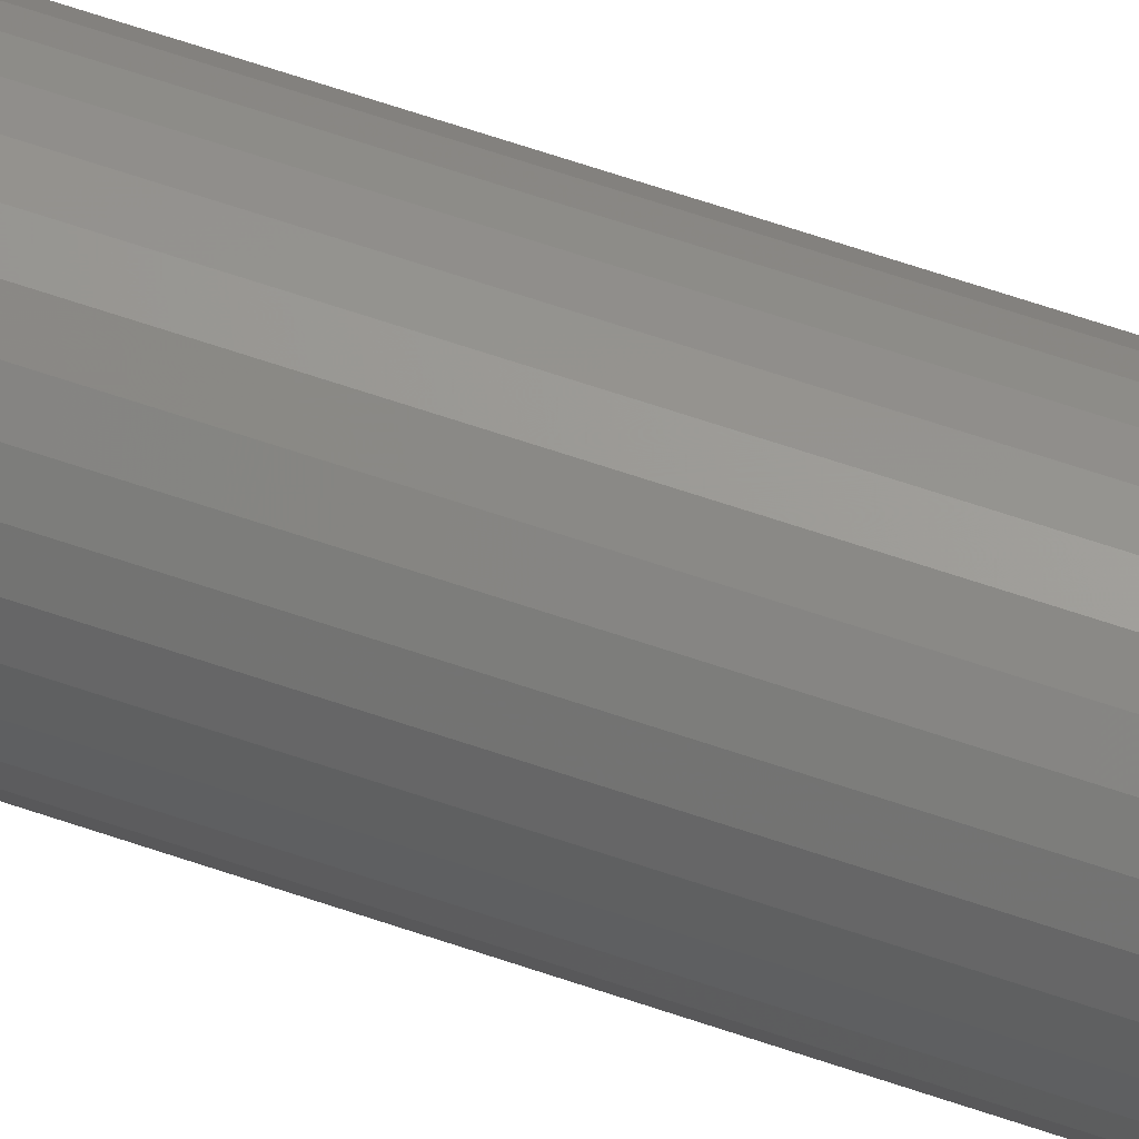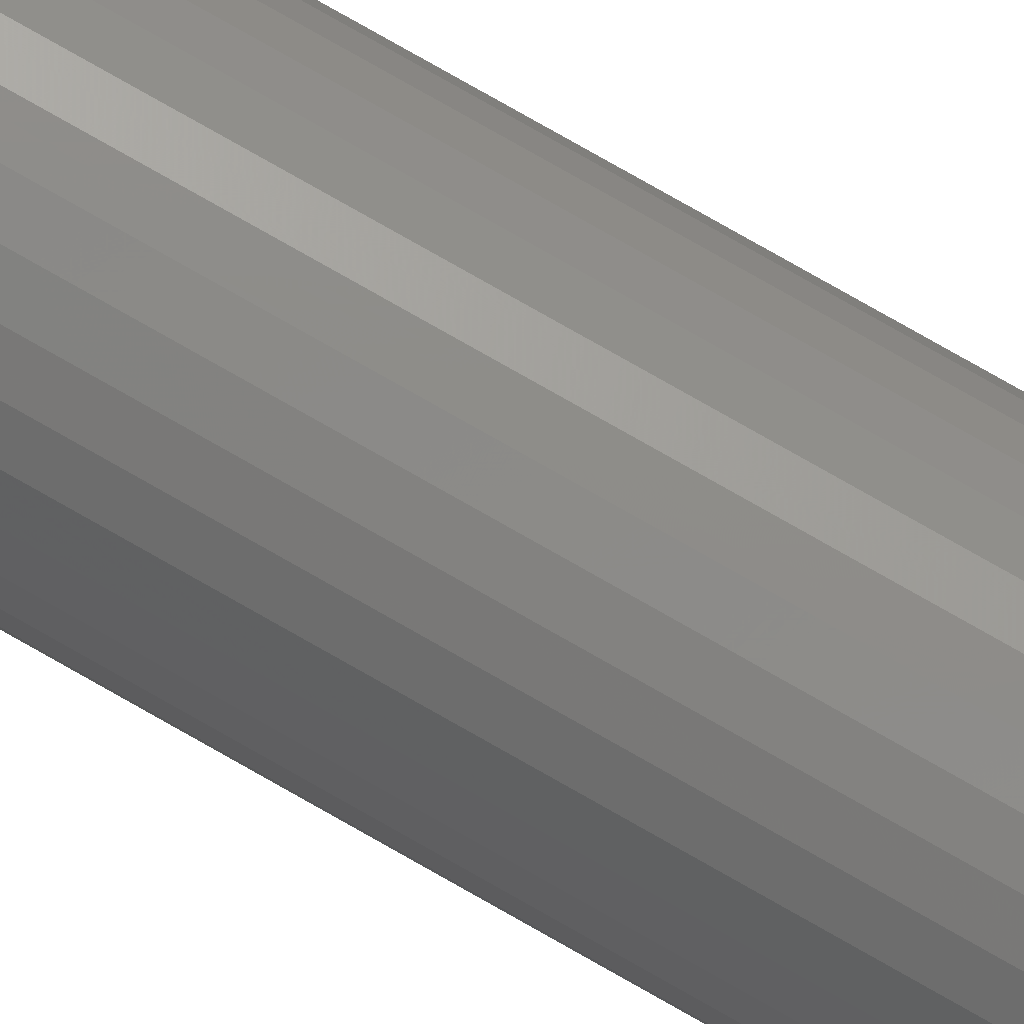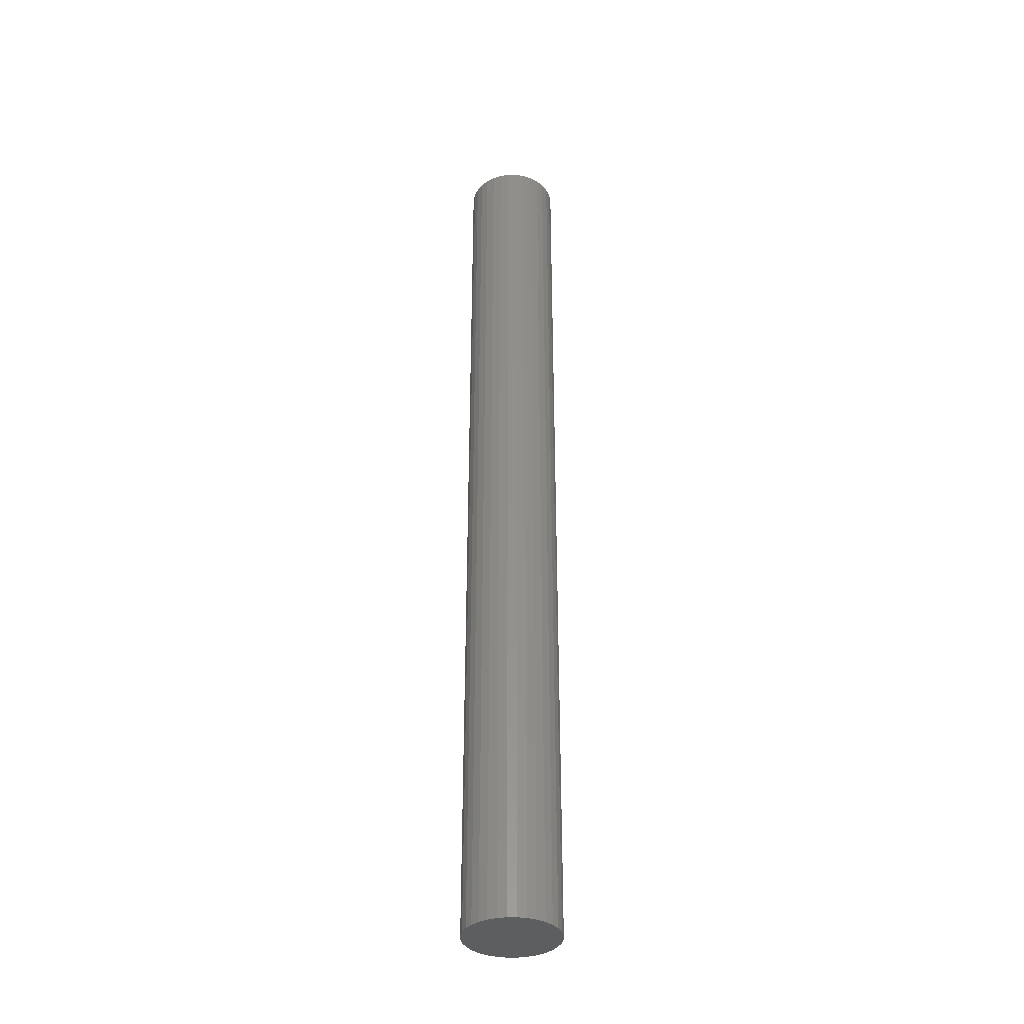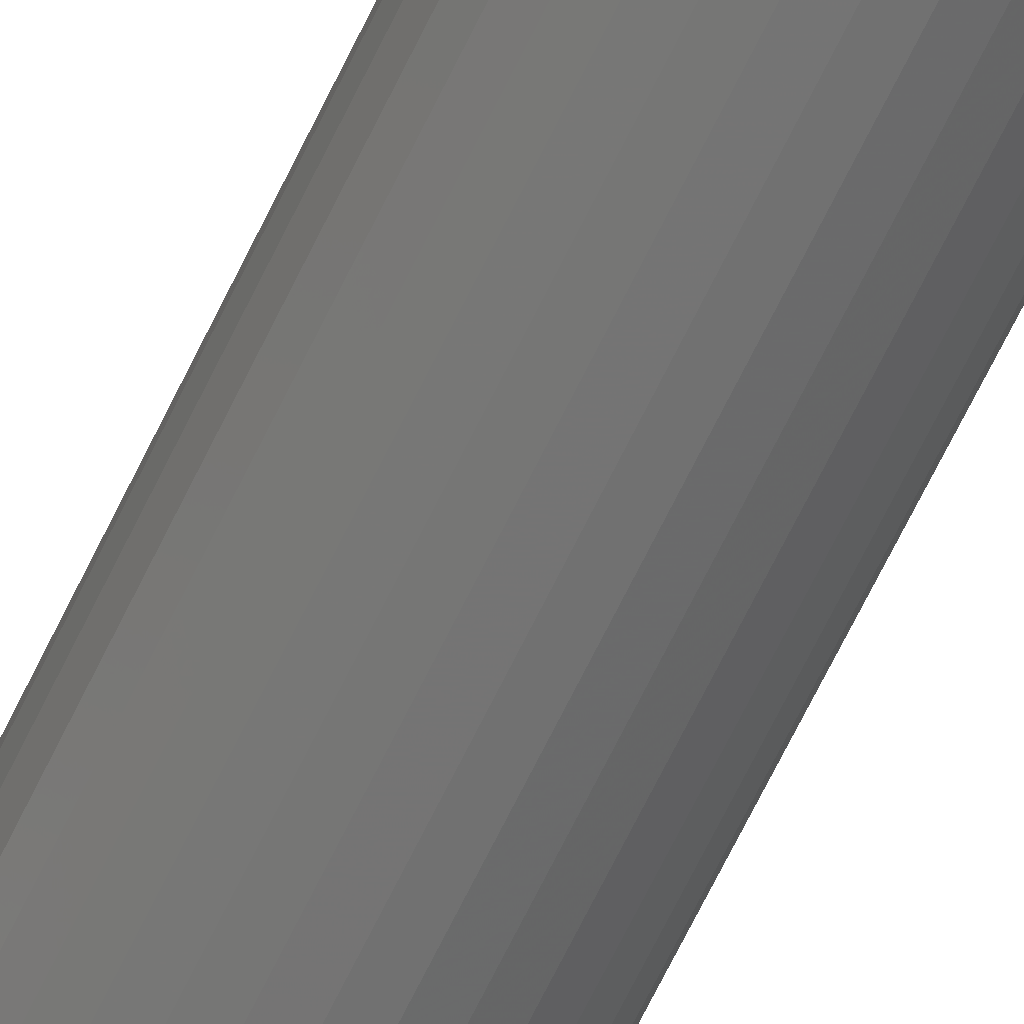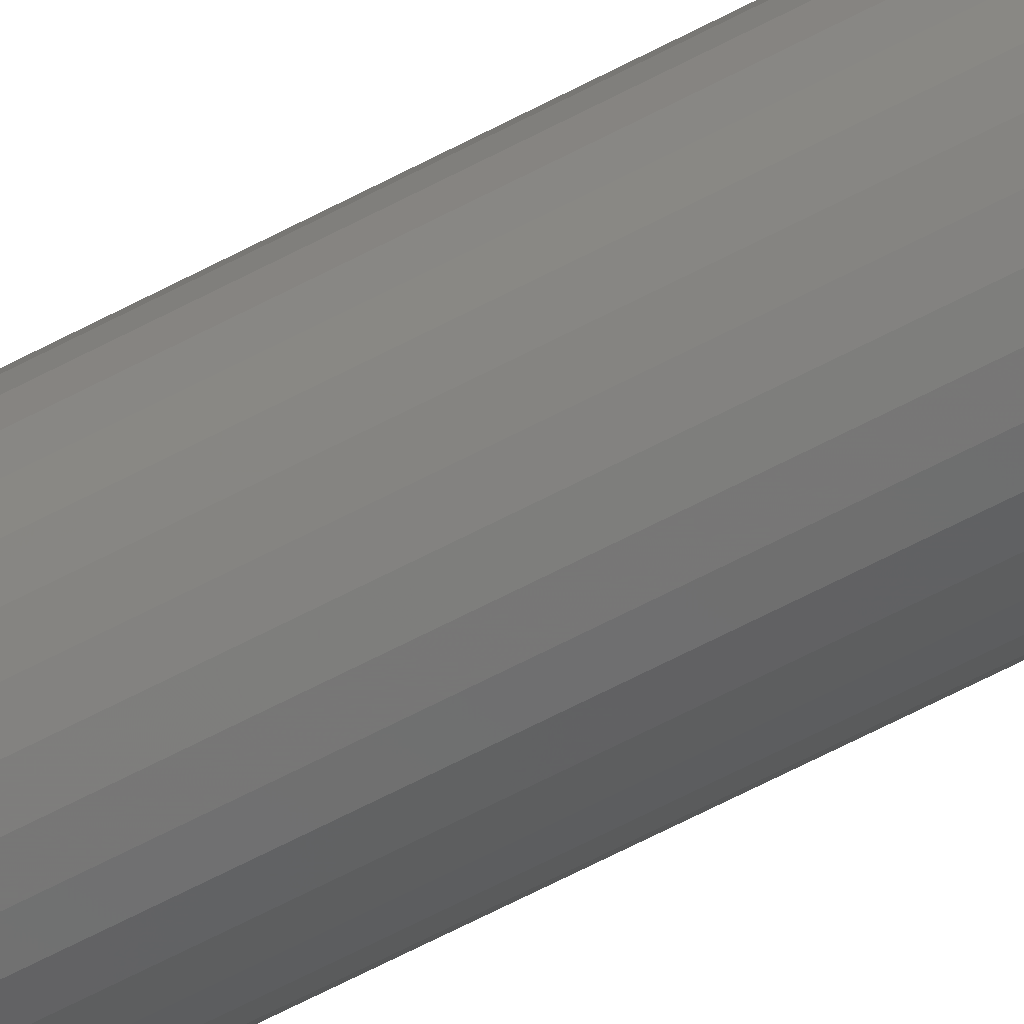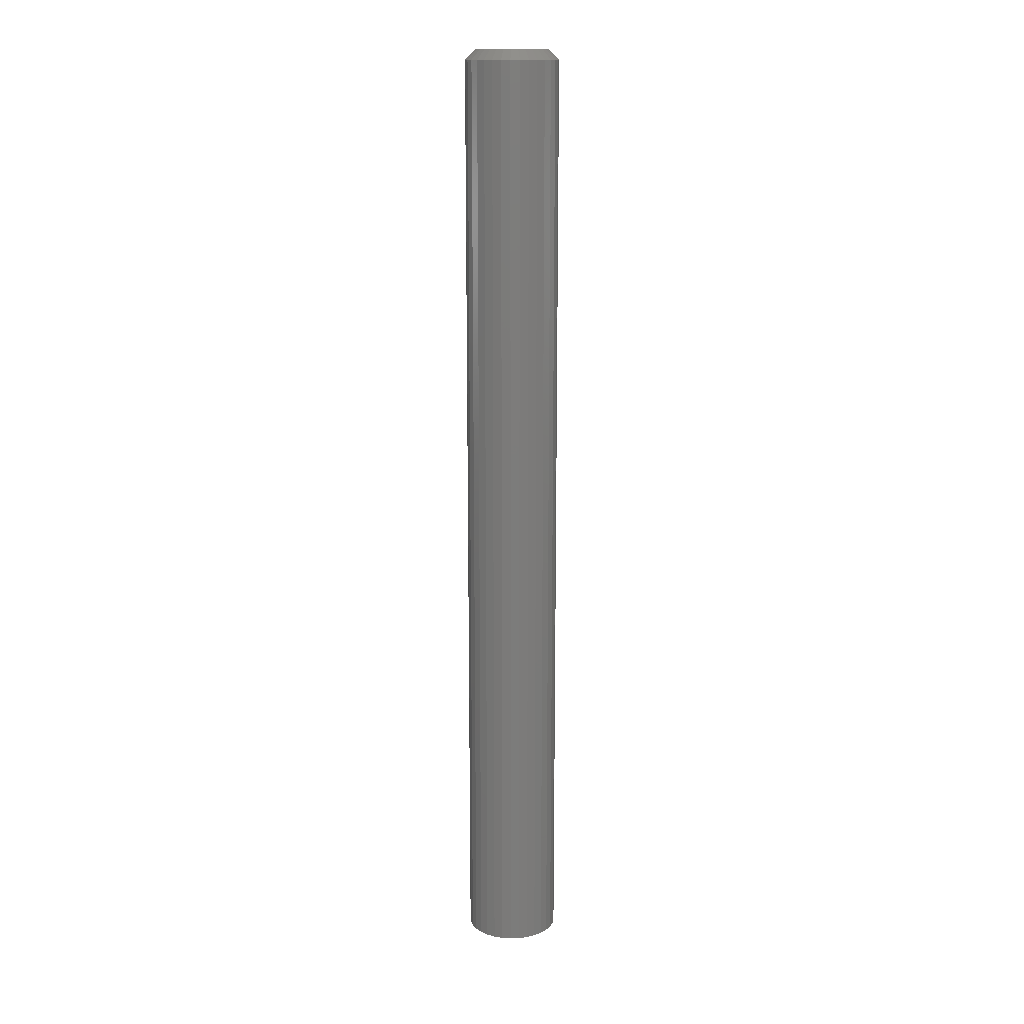
<metadata>
{"format":"stl","ext":"stl","renderer":"f3d","projection":"perspective","resolution":1024,"background":"white","views":[{"elev":61.7,"azim":109.5,"up":"+Y"},{"elev":79.8,"azim":119.5,"up":"+Y"},{"elev":-36.0,"azim":174.3,"up":"+Z"},{"elev":-65.2,"azim":154.6,"up":"+Y"},{"elev":-64.6,"azim":-62.0,"up":"+Y"},{"elev":14.7,"azim":-99.4,"up":"+Z"}]}
</metadata>
<code>
# stl→obj: 96 verts, 188 faces
v 0.229 0.2582 0.75
v 0.2233 0.2577 0.75
v 0.2179 0.256 0.75
v 0.2347 0.2577 0.75
v 0.2402 0.256 0.75
v 0.2128 0.2533 0.75
v 0.2452 0.2533 0.75
v 0.2084 0.2497 0.75
v 0.2497 0.2497 0.75
v 0.2048 0.2452 0.75
v 0.2533 0.2452 0.75
v 0.2021 0.2402 0.75
v 0.256 0.2402 0.75
v 0.2004 0.2347 0.75
v 0.2577 0.2347 0.75
v 0.2577 0.2233 0.75
v 0.2021 0.2179 0.75
v 0.256 0.2179 0.75
v 0.2048 0.2128 0.75
v 0.2533 0.2128 0.75
v 0.2084 0.2084 0.75
v 0.2497 0.2084 0.75
v 0.2128 0.2048 0.75
v 0.2452 0.2048 0.75
v 0.2179 0.2021 0.75
v 0.2402 0.2021 0.75
v 0.2233 0.2004 0.75
v 0.229 0.1998 0.75
v 0.2347 0.2004 0.75
v 0.2582 0.229 0.75
v 0.1998 0.229 0.75
v 0.2004 0.2233 0.75
v 0.266 0.229 0
v 0.266 0.229 0.7422
v 0.2653 0.2218 0
v 0.2653 0.2218 0.7422
v 0.2632 0.2149 0
v 0.2632 0.2149 0.7422
v 0.2598 0.2085 0
v 0.2598 0.2085 0.7422
v 0.2552 0.2029 0
v 0.2552 0.2029 0.7422
v 0.2496 0.1983 0
v 0.2496 0.1983 0.7422
v 0.2432 0.1948 0
v 0.2432 0.1948 0.7422
v 0.2362 0.1927 0
v 0.2362 0.1927 0.7422
v 0.229 0.192 0
v 0.229 0.192 0.7422
v 0.2218 0.1927 0
v 0.2218 0.1927 0.7422
v 0.2149 0.1948 0
v 0.2149 0.1948 0.7422
v 0.2085 0.1983 0
v 0.2085 0.1983 0.7422
v 0.2029 0.2029 0
v 0.2029 0.2029 0.7422
v 0.1983 0.2085 0
v 0.1983 0.2085 0.7422
v 0.1948 0.2149 0
v 0.1948 0.2149 0.7422
v 0.1927 0.2218 0
v 0.1927 0.2218 0.7422
v 0.192 0.229 0
v 0.192 0.229 0.7422
v 0.1927 0.2362 0
v 0.1927 0.2362 0.7422
v 0.1948 0.2432 0
v 0.1948 0.2432 0.7422
v 0.1983 0.2496 0
v 0.1983 0.2496 0.7422
v 0.2029 0.2552 0
v 0.2029 0.2552 0.7422
v 0.2085 0.2598 0
v 0.2085 0.2598 0.7422
v 0.2149 0.2632 0
v 0.2149 0.2632 0.7422
v 0.2218 0.2653 0
v 0.2218 0.2653 0.7422
v 0.229 0.266 0
v 0.229 0.266 0.7422
v 0.2362 0.2653 0
v 0.2362 0.2653 0.7422
v 0.2432 0.2632 0
v 0.2432 0.2632 0.7422
v 0.2496 0.2598 0
v 0.2496 0.2598 0.7422
v 0.2552 0.2552 0
v 0.2552 0.2552 0.7422
v 0.2598 0.2496 0
v 0.2598 0.2496 0.7422
v 0.2632 0.2432 0
v 0.2632 0.2432 0.7422
v 0.2653 0.2362 0
v 0.2653 0.2362 0.7422
f 1 2 3
f 4 1 3
f 4 3 5
f 5 3 6
f 5 6 7
f 7 6 8
f 7 8 9
f 9 8 10
f 9 10 11
f 11 10 12
f 11 12 13
f 13 12 14
f 13 14 15
f 16 17 18
f 18 17 19
f 18 19 20
f 20 19 21
f 20 21 22
f 22 21 23
f 22 23 24
f 24 23 25
f 24 25 26
f 26 25 27
f 26 27 28
f 26 28 29
f 15 14 30
f 30 14 31
f 30 31 16
f 16 31 32
f 16 32 17
f 33 34 35
f 35 34 36
f 35 36 37
f 37 36 38
f 37 38 39
f 39 38 40
f 39 40 41
f 41 40 42
f 41 42 43
f 43 42 44
f 43 44 45
f 45 44 46
f 45 46 47
f 47 46 48
f 47 48 49
f 49 48 50
f 49 50 51
f 51 50 52
f 51 52 53
f 53 52 54
f 53 54 55
f 55 54 56
f 55 56 57
f 57 56 58
f 57 58 59
f 59 58 60
f 59 60 61
f 61 60 62
f 61 62 63
f 63 62 64
f 63 64 65
f 65 64 66
f 65 66 67
f 67 66 68
f 67 68 69
f 69 68 70
f 69 70 71
f 71 70 72
f 71 72 73
f 73 72 74
f 73 74 75
f 75 74 76
f 75 76 77
f 77 76 78
f 77 78 79
f 79 78 80
f 79 80 81
f 81 80 82
f 81 82 83
f 83 82 84
f 83 84 85
f 85 84 86
f 85 86 87
f 87 86 88
f 87 88 89
f 89 88 90
f 89 90 91
f 91 90 92
f 91 92 93
f 93 92 94
f 93 94 95
f 95 94 96
f 95 96 33
f 33 96 34
f 31 14 66
f 14 68 66
f 34 96 30
f 96 15 30
f 96 94 13
f 15 96 13
f 92 90 11
f 11 94 92
f 13 94 11
f 88 86 5
f 7 88 5
f 7 9 88
f 84 82 4
f 4 86 84
f 5 86 4
f 80 78 3
f 2 80 3
f 2 1 80
f 76 74 6
f 6 78 76
f 3 78 6
f 72 70 12
f 10 72 12
f 10 8 72
f 14 70 68
f 12 70 14
f 9 11 90
f 90 88 9
f 1 4 82
f 82 80 1
f 8 6 74
f 74 72 8
f 30 16 34
f 16 36 34
f 66 64 31
f 64 32 31
f 64 62 17
f 32 64 17
f 60 58 19
f 19 62 60
f 17 62 19
f 56 54 25
f 23 56 25
f 23 21 56
f 52 50 27
f 27 54 52
f 25 54 27
f 48 46 26
f 29 48 26
f 29 28 48
f 44 42 24
f 24 46 44
f 26 46 24
f 40 38 18
f 20 40 18
f 20 22 40
f 16 38 36
f 18 38 16
f 21 19 58
f 58 56 21
f 28 27 50
f 50 48 28
f 22 24 42
f 42 40 22
f 77 79 81
f 77 81 83
f 85 77 83
f 75 77 85
f 87 75 85
f 73 75 87
f 89 73 87
f 71 73 89
f 91 71 89
f 69 71 91
f 93 69 91
f 67 69 93
f 95 67 93
f 37 61 35
f 59 61 37
f 39 59 37
f 57 59 39
f 41 57 39
f 55 57 41
f 43 55 41
f 53 55 43
f 45 53 43
f 51 53 45
f 49 51 45
f 47 49 45
f 61 63 35
f 35 63 65
f 35 65 33
f 33 65 67
f 33 67 95

</code>
